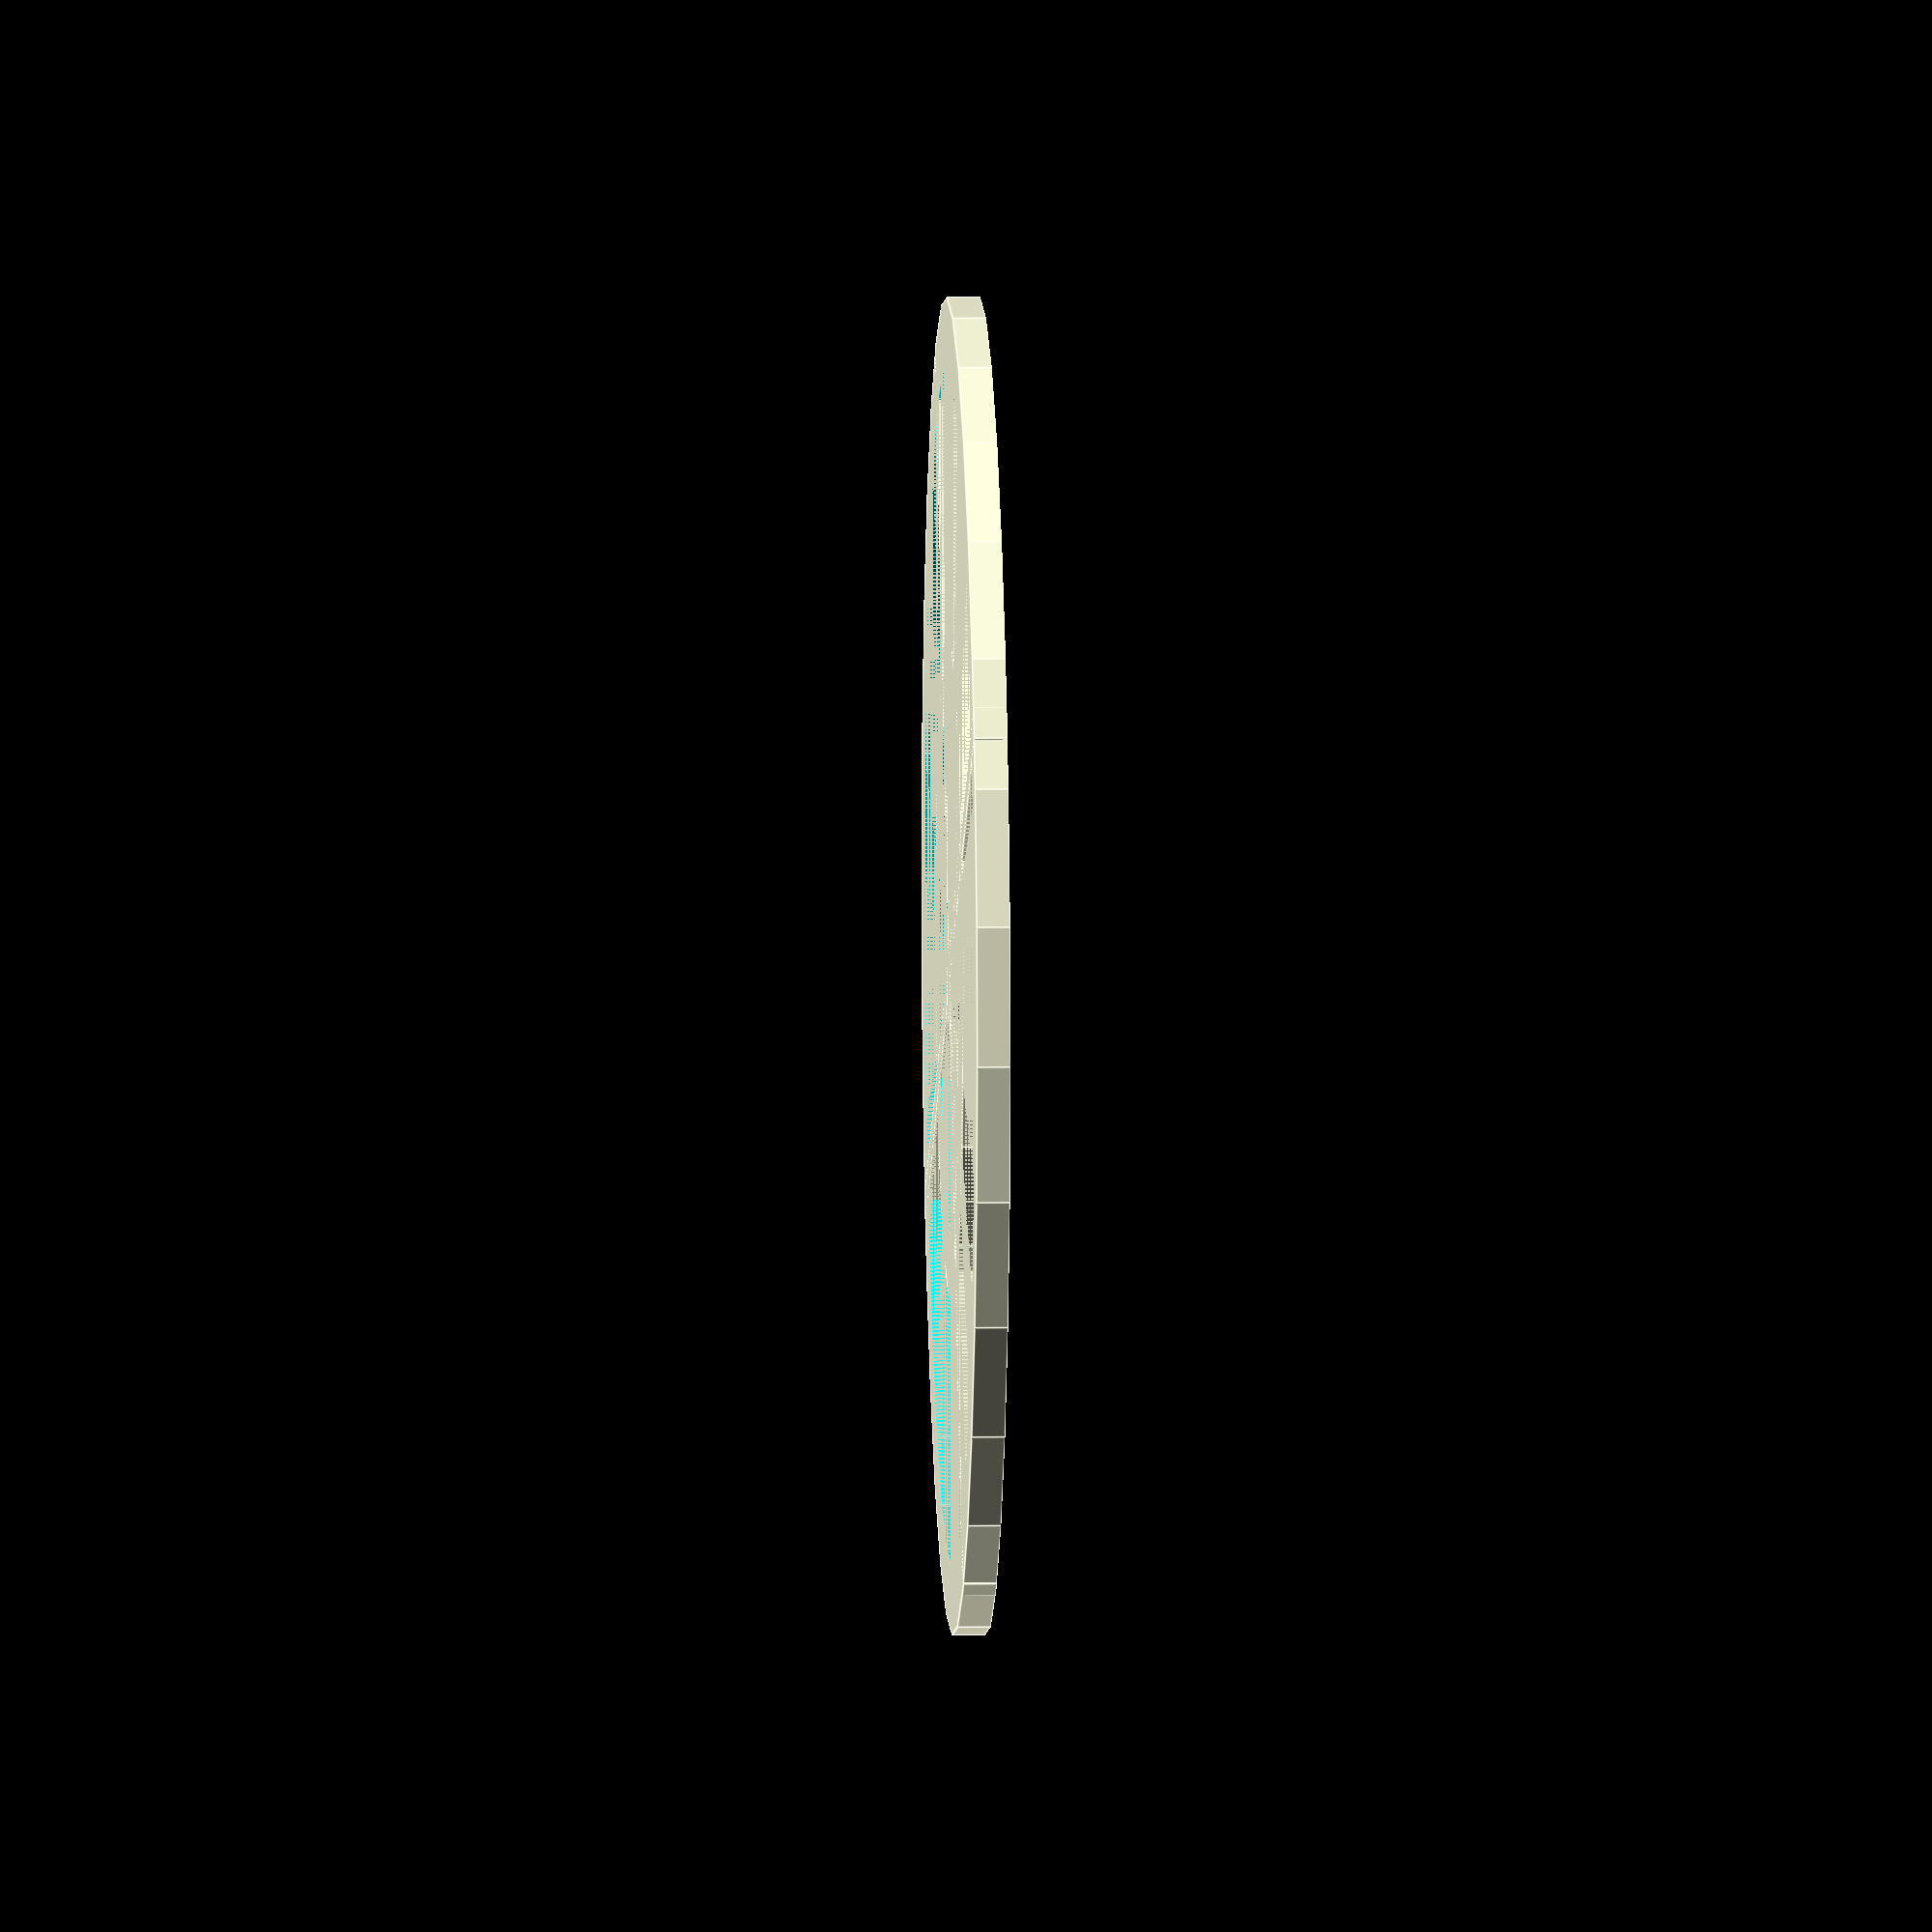
<openscad>

translate([-100,-2.5,0]) {cube([200,5,5]);}
translate([-2.5, -100,0]) {cube([5,200,5]);}
cylinder(5, r=10);

difference() {
	cylinder(5, r=50);
	cylinder(5, r=40);
}

difference() {
	cylinder(5, r=100);
	cylinder(5, r=90);
}

</openscad>
<views>
elev=172.3 azim=241.0 roll=92.4 proj=o view=edges
</views>
